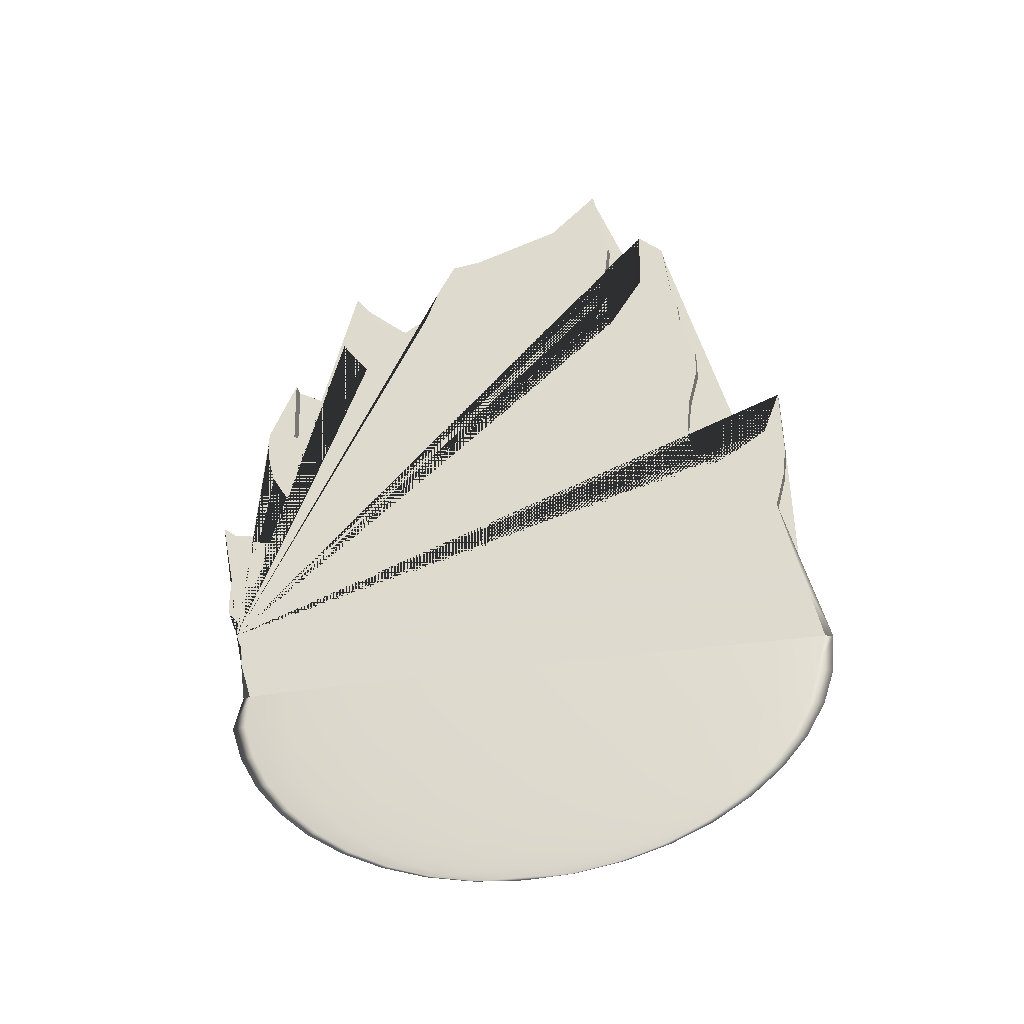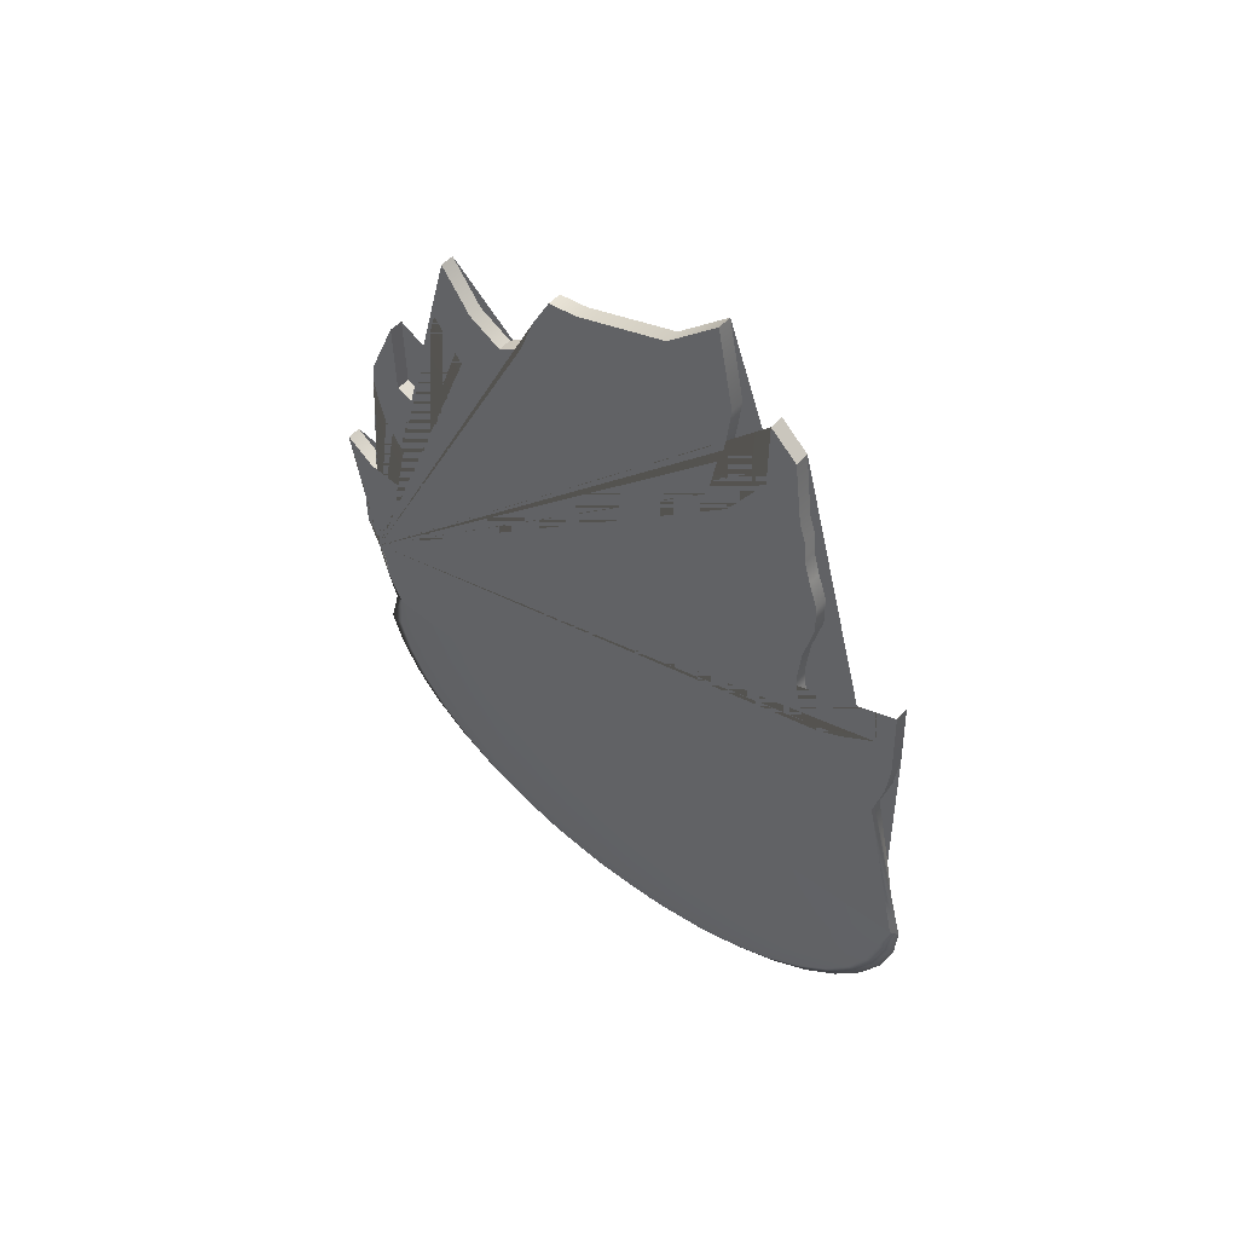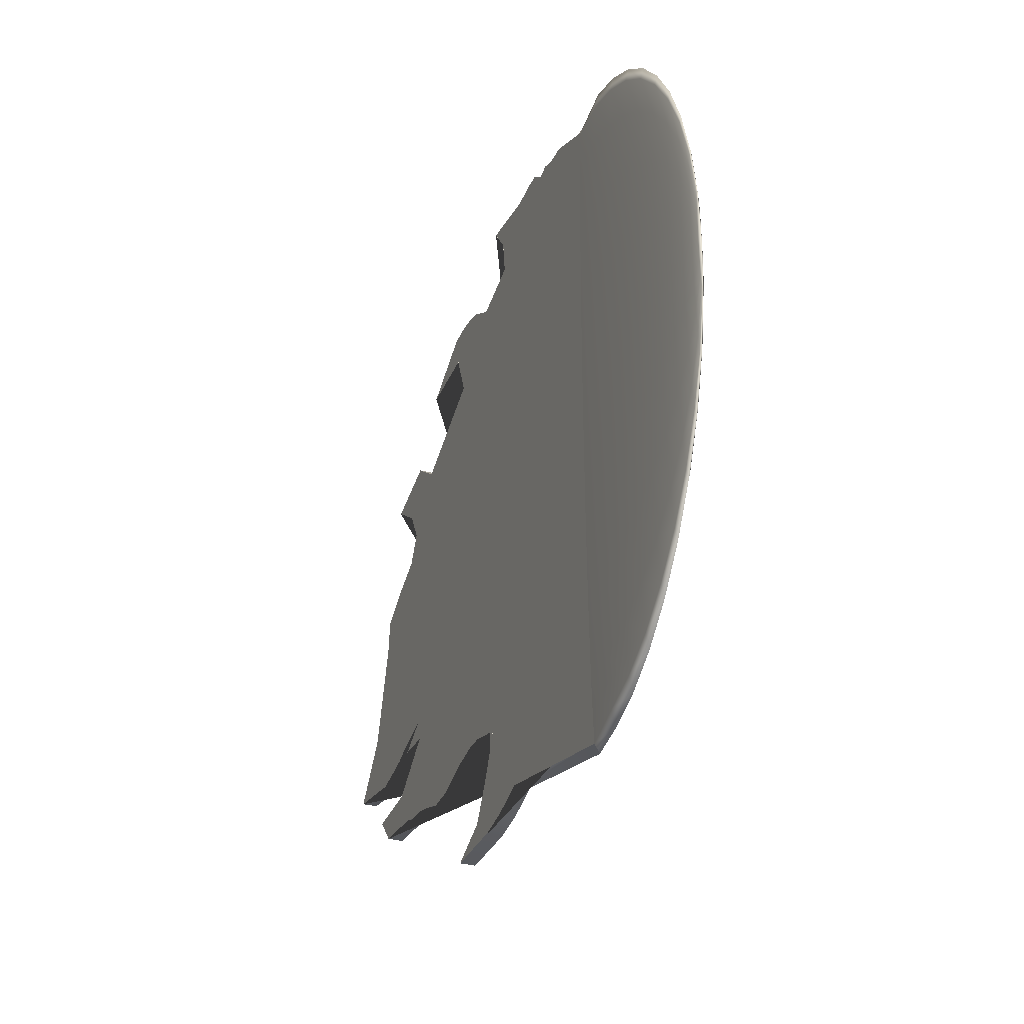
<metadata>
{"format":"obj","ext":"obj","renderer":"f3d","projection":"perspective","resolution":1024,"background":"white","views":[{"elev":-31.1,"azim":103.0,"up":"+Y"},{"elev":50.4,"azim":129.8,"up":"+Y"},{"elev":-32.7,"azim":-19.7,"up":"+Z"}]}
</metadata>
<code>
g default
v 0.00255 -0.2292 -0.447
v -0 -0.006002 -0.3841
v -0 0.04413 -0.3977
v -0 0.08732 -0.4028
v -0 0.1872 -0.3994
v -0 0.1245 -0.3749
v -0 0.09634 -0.3316
v -0 0.07803 -0.2966
v -0 0.0792 -0.275
v -0 0.1268 -0.2615
v -0 0.1509 -0.2593
v -0 0.197 -0.2642
v -0 0.2497 -0.2776
v -0 0.2891 -0.277
v -0 0.3243 -0.2646
v -0 0.3537 -0.2558
v -0 0.3867 -0.2528
v -0 0.4089 -0.2449
v -0 0.4964 -0.2336
v -0 0.5292 -0.1972
v -0 0.4399 -0.1962
v -0 0.3646 -0.1458
v -0 0.419 -0.1403
v -0 0.3718 -0.1172
v -0 0.4303 -0.1288
v -0 0.4534 -0.1363
v -0 0.4691 -0.1393
v -0 0.5193 -0.1453
v -0 0.6285 -0.1227
v -0 0.5667 -0.05384
v -0 0.5267 0.07376
v -0 0.5221 0.1147
v -0 0.4762 0.1404
v -0 0.4244 0.1604
v -0 0.4031 0.1949
v -0 0.4287 0.2397
v -0 0.4849 0.2804
v -0 0.3926 0.2997
v -0 0.3392 0.259
v -0 0.1985 0.3135
v -0 0.2246 0.376
v -0 0.3235 0.3783
v -0 0.2348 0.4182
v -0 0.2086 0.4189
v -0 0.1801 0.4147
v -0 0.1505 0.4062
v -0 0.1055 0.3783
v -0 0.03037 0.3953
v -0 0.03739 0.4424
v -0 0.06664 0.4819
v 0 -0.02806 0.4624
v 0 -0.06715 0.4634
v 0 -0.08625 0.4617
v 0 -0.1077 0.444
v 0 -0.1268 0.4468
v 0 -0.1484 0.4376
v 0 -0.1758 0.4354
v -0.001392 -0.2305 0.4302
v 0.006502 -0.2292 -0.436
v 0.00608 -0.006002 -0.3841
v 0.00608 0.04413 -0.3977
v 0.00608 0.08732 -0.4028
v 0.00608 0.1872 -0.3994
v 0.00608 0.1245 -0.3749
v 0.00608 0.09634 -0.3316
v 0.00608 0.07803 -0.2966
v 0.00608 0.0792 -0.275
v 0.00608 0.1268 -0.2615
v 0.00608 0.1509 -0.2593
v 0.00608 0.197 -0.2642
v 0.00608 0.2497 -0.2776
v 0.00608 0.2891 -0.277
v 0.00608 0.3243 -0.2646
v 0.00608 0.3537 -0.2558
v 0.00608 0.3867 -0.2528
v 0.00608 0.4089 -0.2449
v 0.00608 0.4964 -0.2336
v 0.00608 0.5292 -0.1972
v 0.00608 0.4399 -0.1962
v 0.00608 0.3646 -0.1458
v 0.00608 0.419 -0.1403
v 0.00608 0.3718 -0.1172
v 0.00608 0.4303 -0.1288
v 0.00608 0.4534 -0.1363
v 0.00608 0.4691 -0.1393
v 0.00608 0.5193 -0.1453
v 0.00608 0.6285 -0.1227
v 0.00608 0.5667 -0.05384
v 0.00608 0.5267 0.07376
v 0.00608 0.5221 0.1147
v 0.00608 0.4762 0.1404
v 0.00608 0.4244 0.1604
v 0.00608 0.4031 0.1949
v 0.00608 0.4287 0.2397
v 0.00608 0.4849 0.2804
v 0.00608 0.3926 0.2997
v 0.00608 0.3392 0.259
v 0.00608 0.1985 0.3135
v 0.00608 0.2246 0.376
v 0.00608 0.3235 0.3783
v 0.00608 0.2348 0.4182
v 0.00608 0.2086 0.4189
v 0.00608 0.1801 0.4147
v 0.00608 0.1505 0.4062
v 0.00608 0.1055 0.3783
v 0.00608 0.03037 0.3953
v 0.00608 0.03739 0.4424
v 0.00608 0.06664 0.4819
v 0.00608 -0.02806 0.4624
v 0.00608 -0.06715 0.4634
v 0.00608 -0.08625 0.4617
v 0.00608 -0.1077 0.444
v 0.00608 -0.1268 0.4468
v 0.00608 -0.1484 0.4376
v 0.00608 -0.1758 0.4354
v 0.001437 -0.2305 0.4192
v -0.005033 -0.2305 0.4192
v -0.003543 -0.2292 -0.436
v -0.01327 -0.1758 0.4354
v -0.01327 -0.1484 0.4376
v -0.01327 -0.1268 0.4468
v -0.01327 -0.1077 0.444
v -0.01327 -0.08625 0.4617
v -0.01327 -0.06715 0.4634
v -0.01327 -0.02806 0.4624
v -0.01327 0.06664 0.4819
v -0.01327 0.03739 0.4424
v -0.01327 0.03037 0.3953
v -0.01327 0.1055 0.3783
v -0.01327 0.1505 0.4062
v -0.01327 0.1801 0.4147
v -0.01327 0.2086 0.4189
v -0.01327 0.2348 0.4182
v -0.01327 0.3235 0.3783
v -0.01327 0.2246 0.376
v -0.01327 0.1985 0.3135
v -0.01327 0.3392 0.259
v -0.01327 0.3926 0.2997
v -0.01327 0.4849 0.2804
v -0.01327 0.4287 0.2397
v -0.01327 0.4031 0.1949
v -0.01327 0.4244 0.1604
v -0.01327 0.4762 0.1404
v -0.01327 0.5221 0.1147
v -0.01327 0.5267 0.07376
v -0.01327 0.5667 -0.05384
v -0.01327 0.6285 -0.1227
v -0.01327 0.5193 -0.1453
v -0.01327 0.4691 -0.1393
v -0.01327 0.4534 -0.1363
v -0.01327 0.4303 -0.1288
v -0.01327 0.3718 -0.1172
v -0.01327 0.419 -0.1403
v -0.01327 0.3646 -0.1458
v -0.01327 0.4399 -0.1962
v -0.01327 0.5292 -0.1972
v -0.01327 0.4964 -0.2336
v -0.01327 0.4089 -0.2449
v -0.01327 0.3867 -0.2528
v -0.01327 0.3537 -0.2558
v -0.01327 0.3243 -0.2646
v -0.01327 0.2891 -0.277
v -0.01327 0.2497 -0.2776
v -0.01327 0.197 -0.2642
v -0.01327 0.1509 -0.2593
v -0.01327 0.1268 -0.2615
v -0.01327 0.0792 -0.275
v -0.01327 0.07803 -0.2966
v -0.01327 0.09634 -0.3316
v -0.01327 0.1245 -0.3749
v -0.01327 0.1872 -0.3994
v -0.01327 0.08732 -0.4028
v -0.01327 0.04413 -0.3977
v -0.01327 -0.006002 -0.3841
v 0.002062 -0.5471 -0.02166
v 0.001754 -0.5471 -0.04119
v 0.001275 -0.5471 -0.05669
v 0.00067 -0.5471 -0.06665
v 0 -0.5471 -0.07008
v -0.00067 -0.5471 -0.06665
v -0.001275 -0.5471 -0.05669
v -0.001754 -0.5471 -0.04119
v -0.002062 -0.5471 -0.02166
v -0.002168 -0.5471 0
v -0.002062 -0.5471 0.02166
v -0.001754 -0.5471 0.04119
v -0.001275 -0.5471 0.05669
v -0.00067 -0.5471 0.06665
v 0 -0.5471 0.07007
v 0.00067 -0.5471 0.06665
v 0.001275 -0.5471 0.05669
v 0.001754 -0.5471 0.04119
v 0.002062 -0.5471 0.02166
v 0.002168 -0.5471 0
v 0.004074 -0.5353 -0.04278
v 0.003465 -0.5353 -0.08137
v 0.002518 -0.5353 -0.112
v 0.001324 -0.5353 -0.1317
v 0 -0.5353 -0.1384
v -0.001324 -0.5353 -0.1317
v -0.002518 -0.5353 -0.112
v -0.003465 -0.5353 -0.08137
v -0.004074 -0.5353 -0.04278
v -0.004283 -0.5353 0
v -0.004074 -0.5353 0.04278
v -0.003465 -0.5353 0.08136
v -0.002518 -0.5353 0.112
v -0.001324 -0.5353 0.1317
v 0 -0.5353 0.1384
v 0.001324 -0.5353 0.1317
v 0.002518 -0.5353 0.112
v 0.003465 -0.5353 0.08136
v 0.004074 -0.5353 0.04278
v 0.004283 -0.5353 0
v 0.005985 -0.5161 -0.06284
v 0.005091 -0.5161 -0.1195
v 0.003699 -0.5161 -0.1645
v 0.001945 -0.5161 -0.1934
v 0 -0.5161 -0.2034
v -0.001945 -0.5161 -0.1934
v -0.003699 -0.5161 -0.1645
v -0.005091 -0.5161 -0.1195
v -0.005985 -0.5161 -0.06284
v -0.006293 -0.5161 0
v -0.005985 -0.5161 0.06284
v -0.005091 -0.5161 0.1195
v -0.003699 -0.5161 0.1645
v -0.001945 -0.5161 0.1934
v 0 -0.5161 0.2034
v 0.001945 -0.5161 0.1934
v 0.003699 -0.5161 0.1645
v 0.005091 -0.5161 0.1195
v 0.005985 -0.5161 0.06284
v 0.006293 -0.5161 0
v 0.007749 -0.4898 -0.08137
v 0.006591 -0.4898 -0.1548
v 0.004789 -0.4898 -0.213
v 0.002518 -0.4898 -0.2504
v 0 -0.4898 -0.2633
v -0.002518 -0.4898 -0.2504
v -0.004789 -0.4898 -0.213
v -0.006591 -0.4898 -0.1548
v -0.007749 -0.4898 -0.08136
v -0.008147 -0.4898 0
v -0.007749 -0.4898 0.08136
v -0.006591 -0.4898 0.1548
v -0.004789 -0.4898 0.213
v -0.002518 -0.4898 0.2504
v 0 -0.4898 0.2633
v 0.002518 -0.4898 0.2504
v 0.004789 -0.4898 0.213
v 0.006591 -0.4898 0.1548
v 0.007749 -0.4898 0.08136
v 0.008147 -0.4898 0
v 0.009322 -0.4571 -0.09788
v 0.007929 -0.4571 -0.1862
v 0.005761 -0.4571 -0.2563
v 0.003029 -0.4571 -0.3012
v 0 -0.4571 -0.3168
v -0.003029 -0.4571 -0.3012
v -0.005761 -0.4571 -0.2563
v -0.007929 -0.4571 -0.1862
v -0.009322 -0.4571 -0.09788
v -0.009801 -0.4571 0
v -0.009322 -0.4571 0.09788
v -0.007929 -0.4571 0.1862
v -0.005761 -0.4571 0.2563
v -0.003029 -0.4571 0.3012
v 0 -0.4571 0.3168
v 0.003029 -0.4571 0.3012
v 0.005761 -0.4571 0.2563
v 0.007929 -0.4571 0.1862
v 0.009322 -0.4571 0.09788
v 0.009801 -0.4571 0
v 0.01066 -0.4188 -0.112
v 0.009072 -0.4188 -0.213
v 0.006591 -0.4188 -0.2932
v 0.003465 -0.4188 -0.3447
v 0 -0.4188 -0.3624
v -0.003465 -0.4188 -0.3447
v -0.006591 -0.4188 -0.2932
v -0.009072 -0.4188 -0.213
v -0.01066 -0.4188 -0.112
v -0.01121 -0.4188 0
v -0.01066 -0.4188 0.112
v -0.009072 -0.4188 0.213
v -0.006591 -0.4188 0.2932
v -0.003465 -0.4188 0.3447
v 0 -0.4188 0.3624
v 0.003465 -0.4188 0.3447
v 0.006591 -0.4188 0.2932
v 0.009072 -0.4188 0.213
v 0.01066 -0.4188 0.112
v 0.01121 -0.4188 0
v 0.01175 -0.3759 -0.1233
v 0.009992 -0.3759 -0.2346
v 0.007259 -0.3759 -0.3229
v 0.003816 -0.3759 -0.3796
v 0 -0.3759 -0.3991
v -0.003816 -0.3759 -0.3796
v -0.007259 -0.3759 -0.3229
v -0.009992 -0.3759 -0.2346
v -0.01175 -0.3759 -0.1233
v -0.01235 -0.3759 0
v -0.01175 -0.3759 0.1233
v -0.009992 -0.3759 0.2346
v -0.007259 -0.3759 0.3229
v -0.003816 -0.3759 0.3796
v 0 -0.3759 0.3991
v 0.003816 -0.3759 0.3796
v 0.007259 -0.3759 0.3229
v 0.009992 -0.3759 0.2346
v 0.01175 -0.3759 0.1233
v 0.01235 -0.3759 0
v 0.01254 -0.3293 -0.1317
v 0.01066 -0.3293 -0.2504
v 0.007749 -0.3293 -0.3447
v 0.004074 -0.3293 -0.4052
v 0 -0.3293 -0.426
v -0.004074 -0.3293 -0.4052
v -0.007749 -0.3293 -0.3447
v -0.01066 -0.3293 -0.2504
v -0.01254 -0.3293 -0.1317
v -0.01318 -0.3293 0
v -0.01254 -0.3293 0.1317
v -0.01066 -0.3293 0.2504
v -0.007749 -0.3293 0.3447
v -0.004074 -0.3293 0.4052
v 0 -0.3293 0.426
v 0.004074 -0.3293 0.4052
v 0.007749 -0.3293 0.3447
v 0.01066 -0.3293 0.2504
v 0.01254 -0.3293 0.1317
v 0.01318 -0.3293 0
v 0.01302 -0.2804 -0.1367
v 0.01108 -0.2804 -0.2601
v 0.008047 -0.2804 -0.3579
v 0.004231 -0.2804 -0.4208
v 0 -0.2804 -0.4424
v -0.004231 -0.2804 -0.4208
v -0.008047 -0.2804 -0.3579
v -0.01108 -0.2804 -0.2601
v -0.01302 -0.2804 -0.1367
v -0.01369 -0.2804 0
v -0.01302 -0.2804 0.1367
v -0.01108 -0.2804 0.2601
v -0.008047 -0.2804 0.3579
v -0.004231 -0.2804 0.4208
v 0 -0.2804 0.4424
v 0.004231 -0.2804 0.4208
v 0.008047 -0.2804 0.3579
v 0.01108 -0.2804 0.2601
v 0.01302 -0.2804 0.1367
v 0.01369 -0.2804 0
v 0.008959 -0.2299 -0.1381
v 0.008342 -0.2298 -0.2625
v 0.007108 -0.2297 -0.3627
v -0.005908 -0.2297 -0.3628
v -0.007528 -0.2298 -0.2638
v -0.008623 -0.2299 -0.1381
v -0.009082 -0.23 3.8e-05
v -0.008864 -0.2301 0.1386
v -0.007988 -0.2302 0.2632
v -0.00654 -0.2303 0.3618
v 0.00496 -0.2303 0.3623
v 0.006787 -0.2302 0.2633
v 0.008141 -0.2301 0.1385
v 0.008894 -0.23 -0.000561
v 0 -0.551 0
v 0.006342 -0.1444 -0.4163
v 0.00608 -0.1261 0.4467
v 0 -0.1261 0.4467
v -0.01327 -0.1482 0.4377
v -0.01327 -0.1484 0.4376
v -0 -0.1758 0.4354
v -0.005033 -0.2305 0.4192
v -0.001343 -0.2305 0.4192
v -0.007102 -0.1758 0.4354
v -0.01327 -0.1758 0.4354
v -0.01327 -0.1746 0.4355
v -0.009577 -0.2004 0.4282
v -0.01327 -0.1759 0.4354
v -0.01327 -0.1261 0.4467
v -0.01327 -0.1261 0.4467
v -0.008614 -0.1129 -0.4089
g polySurface3
f 371 113 114 115 116 365 366 367 368 355 356 357 59 370 60 61 62 63 64 65 66 67 68 69 70 71 72 73 74 75 76 77 78 79 80 81 82 83 84 85 86 87 88 89 90 91 92 93 94 95 96 97 98 99 100 101 102 103 104 105 106 107 108 109 110 111 112
f 373 374 120
f 1 2 60 370 59
f 2 3 61 60
f 3 4 62 61
f 4 5 63 62
f 5 6 64 63
f 6 7 65 64
f 7 8 66 65
f 8 9 67 66
f 9 10 68 67
f 10 11 69 68
f 11 12 70 69
f 12 13 71 70
f 13 14 72 71
f 14 15 73 72
f 15 16 74 73
f 16 17 75 74
f 17 18 76 75
f 18 19 77 76
f 19 20 78 77
f 20 21 79 78
f 21 22 80 79
f 22 23 81 80
f 23 24 82 81
f 24 25 83 82
f 25 26 84 83
f 26 27 85 84
f 27 28 86 85
f 28 29 87 86
f 29 30 88 87
f 30 31 89 88
f 31 32 90 89
f 32 33 91 90
f 33 34 92 91
f 34 35 93 92
f 35 36 94 93
f 36 37 95 94
f 37 38 96 95
f 38 39 97 96
f 39 40 98 97
f 40 41 99 98
f 41 42 100 99
f 42 43 101 100
f 43 44 102 101
f 44 45 103 102
f 45 46 104 103
f 46 47 105 104
f 47 48 106 105
f 48 49 107 106
f 49 50 108 107
f 50 51 109 108
f 51 52 110 109
f 52 53 111 110
f 53 54 112 111
f 371 372 55 113
f 55 56 114 113
f 56 115 114
f 115 375 58 116
f 58 377 116
f 376 377 58
f 58 375 376
f 374 56 120
f 56 55 121 373 120
f 384 372 54 122
f 54 53 123 122
f 53 52 124 123
f 52 51 125 124
f 51 50 126 125
f 50 49 127 126
f 49 48 128 127
f 48 47 129 128
f 47 46 130 129
f 46 45 131 130
f 45 44 132 131
f 44 43 133 132
f 43 42 134 133
f 42 41 135 134
f 41 40 136 135
f 40 39 137 136
f 39 38 138 137
f 38 37 139 138
f 37 36 140 139
f 36 35 141 140
f 35 34 142 141
f 34 33 143 142
f 33 32 144 143
f 32 31 145 144
f 31 30 146 145
f 30 29 147 146
f 29 28 148 147
f 28 27 149 148
f 27 26 150 149
f 26 25 151 150
f 25 24 152 151
f 24 23 153 152
f 23 22 154 153
f 22 21 155 154
f 21 20 156 155
f 20 19 157 156
f 19 18 158 157
f 18 17 159 158
f 17 16 160 159
f 16 15 161 160
f 15 14 162 161
f 14 13 163 162
f 13 12 164 163
f 12 11 165 164
f 11 10 166 165
f 10 9 167 166
f 9 8 168 167
f 8 7 169 168
f 7 6 170 169
f 6 5 171 170
f 5 4 172 171
f 4 3 173 172
f 3 2 174 173
f 2 1 118 385 174
f 175 176 196 195
f 176 177 197 196
f 177 178 198 197
f 178 179 199 198
f 179 180 200 199
f 180 181 201 200
f 181 182 202 201
f 182 183 203 202
f 183 184 204 203
f 184 185 205 204
f 185 186 206 205
f 186 187 207 206
f 187 188 208 207
f 188 189 209 208
f 189 190 210 209
f 190 191 211 210
f 191 192 212 211
f 192 193 213 212
f 193 194 214 213
f 194 175 195 214
f 195 196 216 215
f 196 197 217 216
f 197 198 218 217
f 198 199 219 218
f 199 200 220 219
f 200 201 221 220
f 201 202 222 221
f 202 203 223 222
f 203 204 224 223
f 204 205 225 224
f 205 206 226 225
f 206 207 227 226
f 207 208 228 227
f 208 209 229 228
f 209 210 230 229
f 210 211 231 230
f 211 212 232 231
f 212 213 233 232
f 213 214 234 233
f 214 195 215 234
f 215 216 236 235
f 216 217 237 236
f 217 218 238 237
f 218 219 239 238
f 219 220 240 239
f 220 221 241 240
f 221 222 242 241
f 222 223 243 242
f 223 224 244 243
f 224 225 245 244
f 225 226 246 245
f 226 227 247 246
f 227 228 248 247
f 228 229 249 248
f 229 230 250 249
f 230 231 251 250
f 231 232 252 251
f 232 233 253 252
f 233 234 254 253
f 234 215 235 254
f 235 236 256 255
f 236 237 257 256
f 237 238 258 257
f 238 239 259 258
f 239 240 260 259
f 240 241 261 260
f 241 242 262 261
f 242 243 263 262
f 243 244 264 263
f 244 245 265 264
f 245 246 266 265
f 246 247 267 266
f 247 248 268 267
f 248 249 269 268
f 249 250 270 269
f 250 251 271 270
f 251 252 272 271
f 252 253 273 272
f 253 254 274 273
f 254 235 255 274
f 255 256 276 275
f 256 257 277 276
f 257 258 278 277
f 258 259 279 278
f 259 260 280 279
f 260 261 281 280
f 261 262 282 281
f 262 263 283 282
f 263 264 284 283
f 264 265 285 284
f 265 266 286 285
f 266 267 287 286
f 267 268 288 287
f 268 269 289 288
f 269 270 290 289
f 270 271 291 290
f 271 272 292 291
f 272 273 293 292
f 273 274 294 293
f 274 255 275 294
f 275 276 296 295
f 276 277 297 296
f 277 278 298 297
f 278 279 299 298
f 279 280 300 299
f 280 281 301 300
f 281 282 302 301
f 282 283 303 302
f 283 284 304 303
f 284 285 305 304
f 285 286 306 305
f 286 287 307 306
f 287 288 308 307
f 288 289 309 308
f 289 290 310 309
f 290 291 311 310
f 291 292 312 311
f 292 293 313 312
f 293 294 314 313
f 294 275 295 314
f 295 296 316 315
f 296 297 317 316
f 297 298 318 317
f 298 299 319 318
f 299 300 320 319
f 300 301 321 320
f 301 302 322 321
f 302 303 323 322
f 303 304 324 323
f 304 305 325 324
f 305 306 326 325
f 306 307 327 326
f 307 308 328 327
f 308 309 329 328
f 309 310 330 329
f 310 311 331 330
f 311 312 332 331
f 312 313 333 332
f 313 314 334 333
f 314 295 315 334
f 315 316 336 335
f 316 317 337 336
f 317 318 338 337
f 318 319 339 338
f 319 320 340 339
f 320 321 341 340
f 321 322 342 341
f 322 323 343 342
f 323 324 344 343
f 324 325 345 344
f 325 326 346 345
f 326 327 347 346
f 327 328 348 347
f 328 329 349 348
f 329 330 350 349
f 330 331 351 350
f 331 332 352 351
f 332 333 353 352
f 333 334 354 353
f 334 315 335 354
f 335 336 356 355
f 336 337 357 356
f 337 338 59 357
f 338 339 1 59
f 339 340 118 1
f 340 341 358 118
f 341 342 359 358
f 342 343 360 359
f 343 344 361 360
f 344 345 362 361
f 345 346 363 362
f 346 347 364 363
f 347 348 117 364
f 348 349 58 376 117
f 349 350 116 58
f 350 351 365 116
f 351 352 366 365
f 352 353 367 366
f 353 354 368 367
f 354 335 355 368
f 176 175 369
f 177 176 369
f 178 177 369
f 179 178 369
f 180 179 369
f 181 180 369
f 182 181 369
f 183 182 369
f 184 183 369
f 185 184 369
f 186 185 369
f 187 186 369
f 188 187 369
f 189 188 369
f 190 189 369
f 191 190 369
f 192 191 369
f 193 192 369
f 194 193 369
f 175 194 369
f 54 372 371 112
f 379 381 382 119
f 378 379 119
f 56 57 115
f 57 375 115
f 376 378 119 382 381 117
f 364 376 117
f 116 377 1 59 357 356 355 368 367 366 365
f 1 377 376 364 363 362 361 360 359 358 118
f 376 375 57 378
f 57 56 374 380 379 378
f 385 118 358 359 360 361 362 363 364 117 381 379 380 373 121 383 384 122 123 124 125 126 127 128 129 130 131 132 133 134 135 136 137 138 139 140 141 142 143 144 145 146 147 148 149 150 151 152 153 154 155 156 157 158 159 160 161 162 163 164 165 166 167 168 169 170 171 172 173 174
f 373 380 374
f 55 372 383 121
f 383 372 384

</code>
